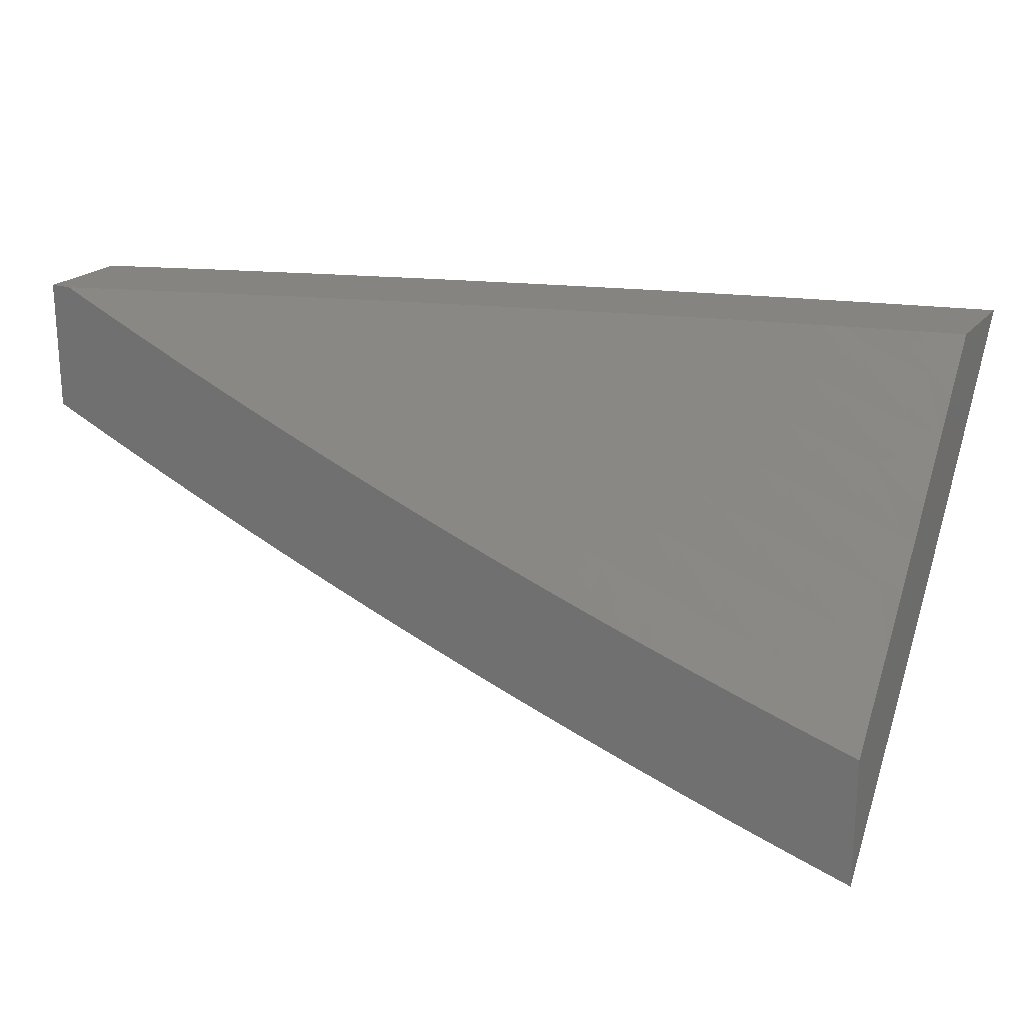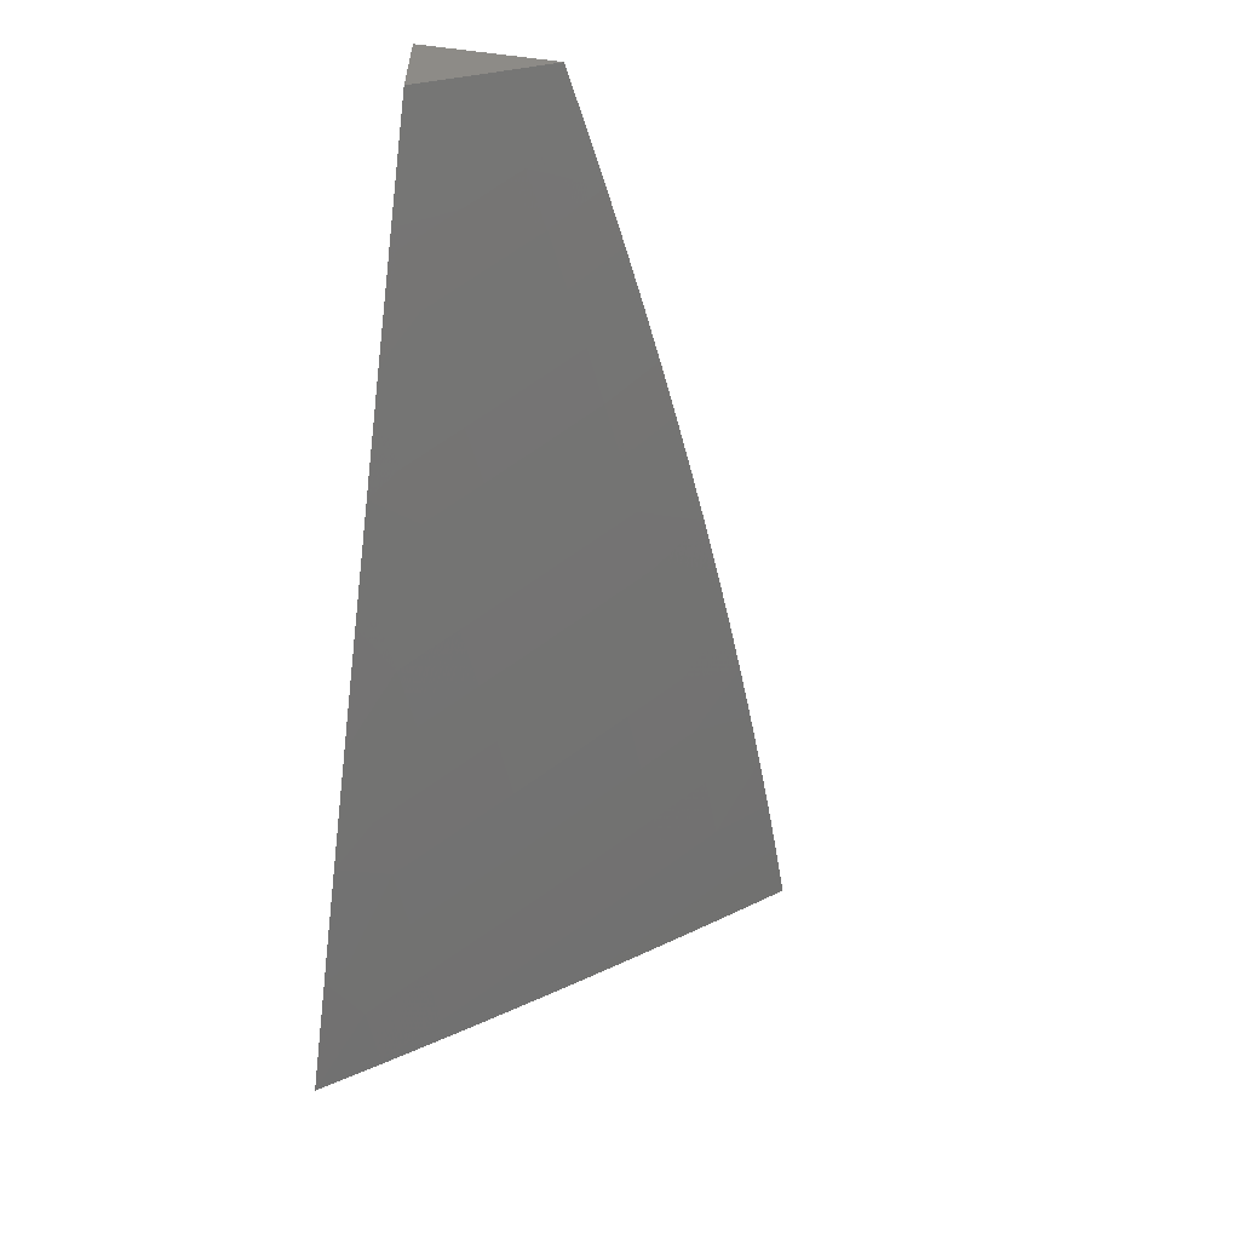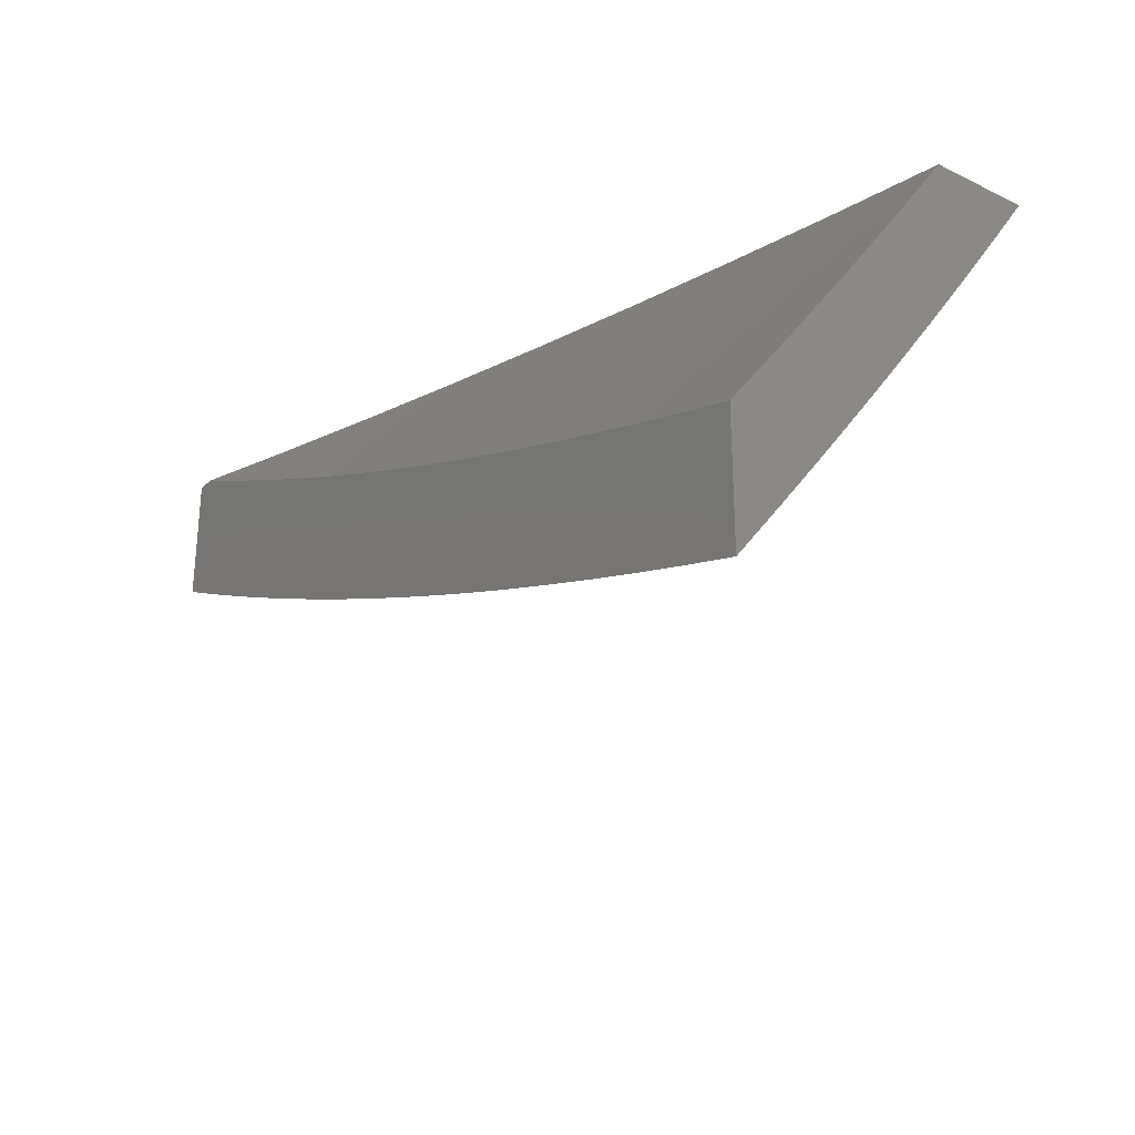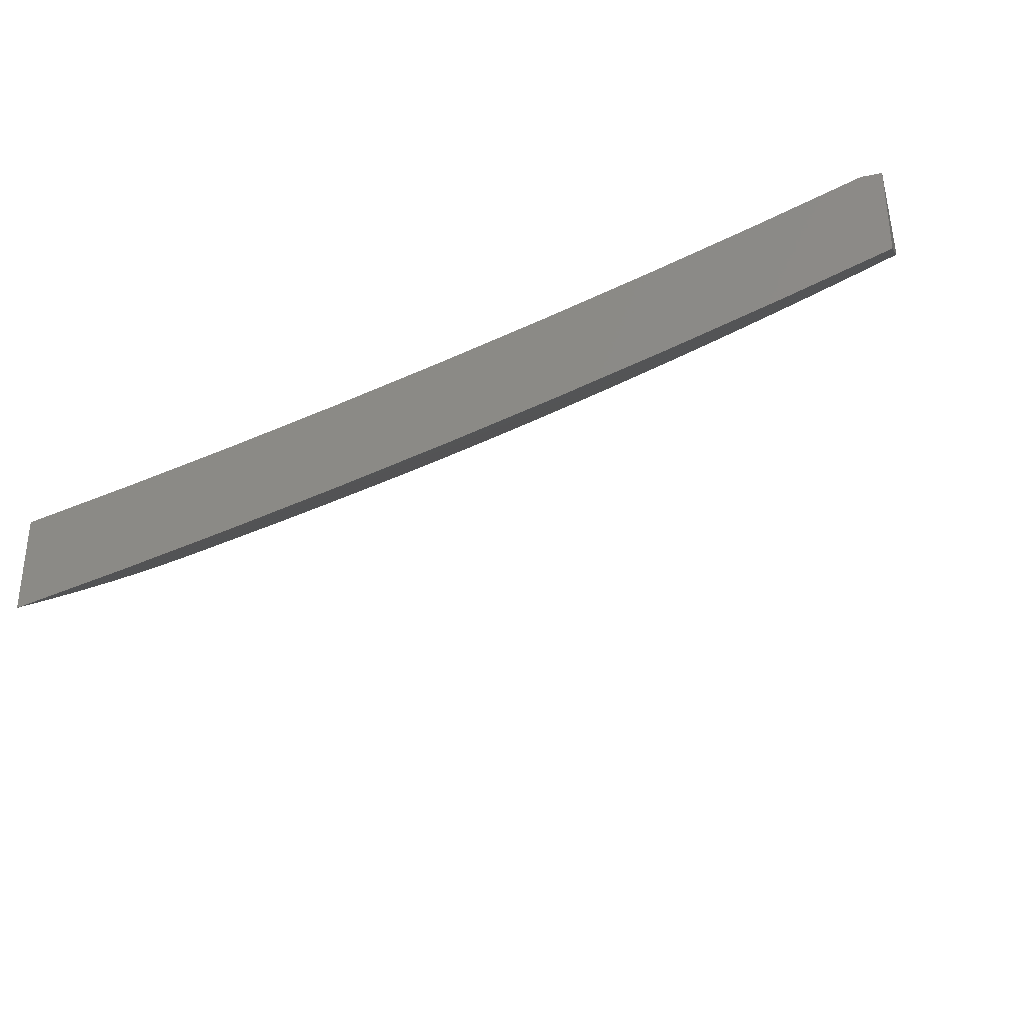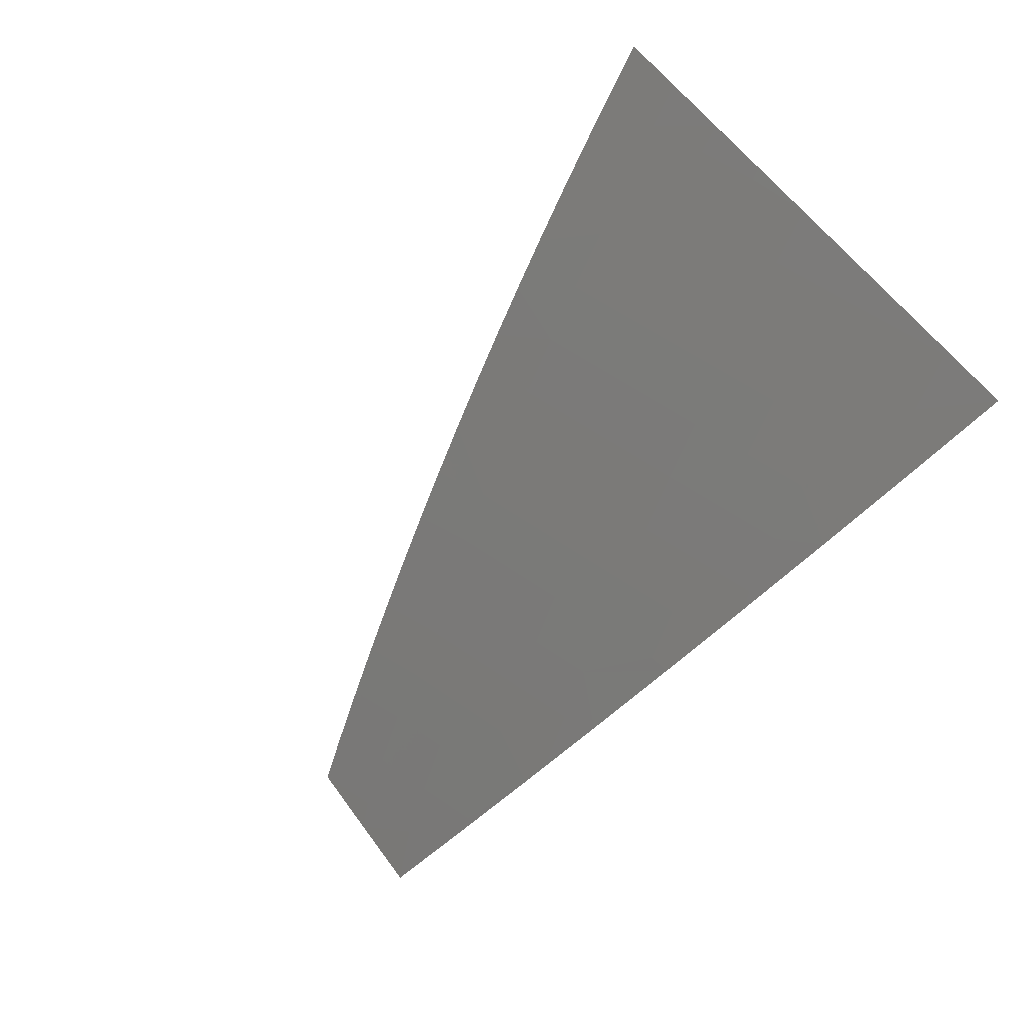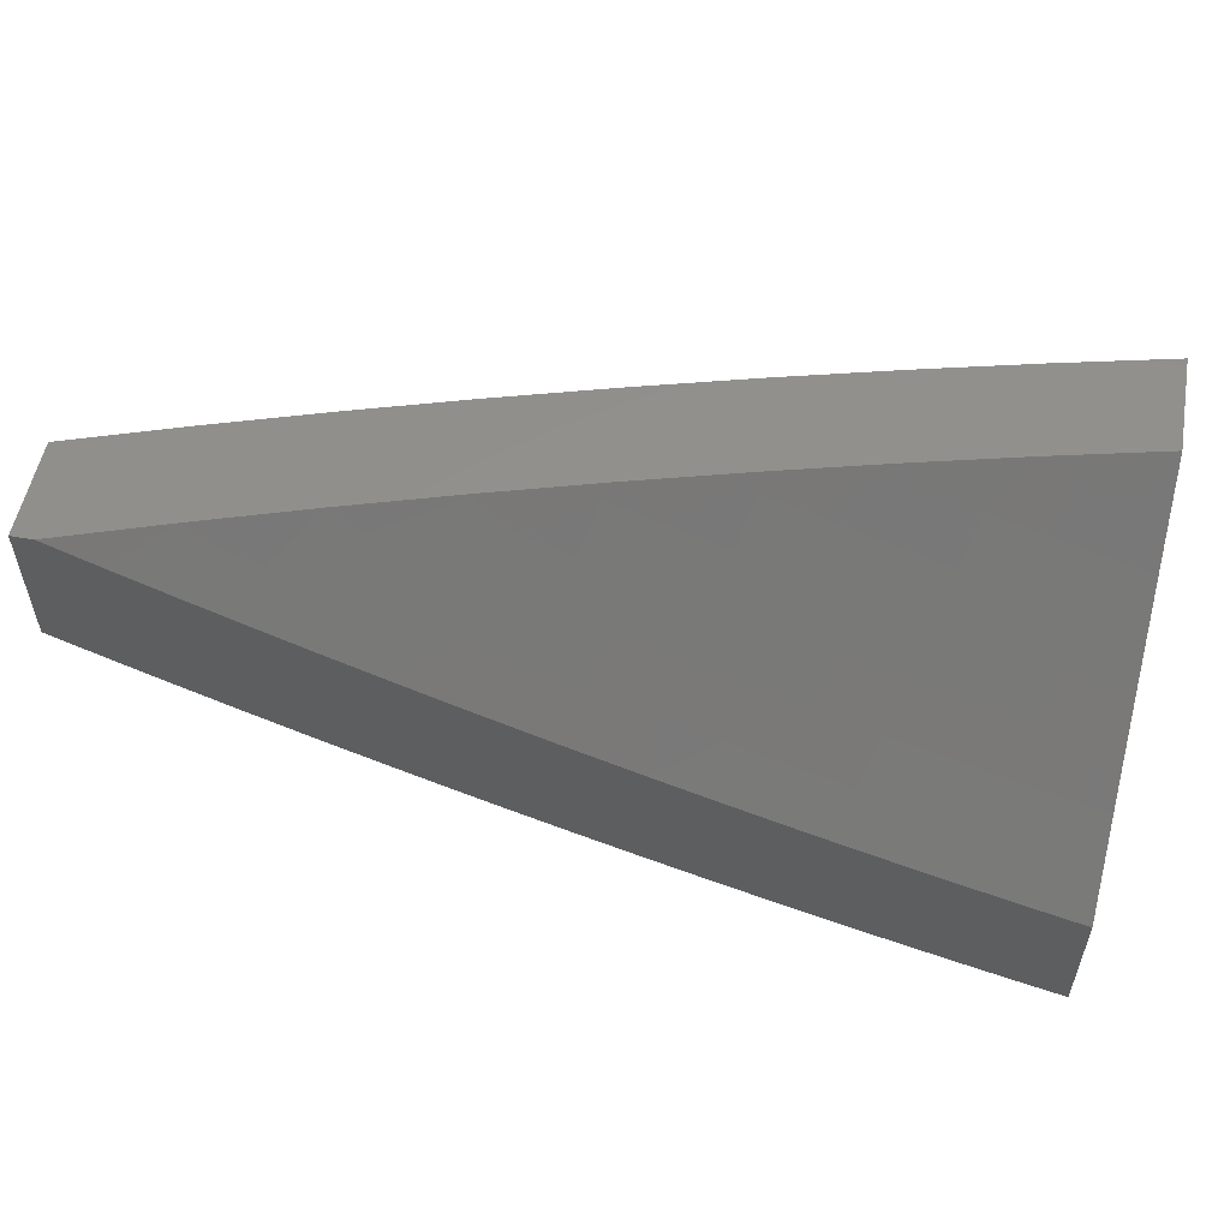
<metadata>
{"format":"stl","ext":"stl","renderer":"f3d","projection":"perspective","resolution":1024,"background":"white","views":[{"elev":20.7,"azim":27.7,"up":"+Y"},{"elev":-56.0,"azim":-97.1,"up":"+Z"},{"elev":-27.5,"azim":53.9,"up":"+Y"},{"elev":-32.2,"azim":-164.0,"up":"+Z"},{"elev":-73.2,"azim":46.9,"up":"+Z"},{"elev":54.2,"azim":10.5,"up":"+Y"}]}
</metadata>
<code>
# stl→obj: 193 verts, 382 faces
v -2.977 -6 -9
v -2.917 -6.028 -9
v -2.856 -6 -9.041
v -2.842 -6.013 -9.036
v -2.785 -6.039 -9.036
v -2.858 -6.055 -9
v -2.798 -6.082 -9
v -2.727 -6.064 -9.036
v -2.738 -6.108 -9
v -2.669 -6.089 -9.036
v -2.678 -6.133 -9
v -2.611 -6.113 -9.036
v -2.617 -6.158 -9
v -2.553 -6.136 -9.036
v -2.556 -6.182 -9
v -2.495 -6.159 -9.036
v -2.495 -6.206 -9
v -2.431 -6.183 -9.036
v -2.434 -6.229 -9
v -2.368 -6.206 -9.036
v -2.373 -6.252 -9
v -2.305 -6.229 -9.036
v -2.311 -6.274 -9
v -2.241 -6.251 -9.036
v -2.249 -6.295 -9
v -2.178 -6.273 -9.036
v -2.187 -6.316 -9
v -2.114 -6.293 -9.036
v -2.125 -6.336 -9
v -2.05 -6.314 -9.036
v -2.063 -6.356 -9
v -2 -6.375 -9
v -2 -6.283 -9.072
v -2.037 -6.271 -9.072
v -2.1 -6.251 -9.072
v -2.163 -6.231 -9.072
v -2.226 -6.209 -9.072
v -2.289 -6.188 -9.072
v -2.352 -6.165 -9.072
v -2.415 -6.142 -9.072
v -2.478 -6.118 -9.072
v -2.536 -6.095 -9.072
v -2.593 -6.072 -9.072
v -2.651 -6.048 -9.072
v -2.709 -6.024 -9.072
v -2.736 -6 -9.081
v -2.023 -6.229 -9.108
v -2 -6.189 -9.144
v -2.009 -6.186 -9.144
v -2 -6.095 -9.214
v -2.057 -6.124 -9.179
v -2.043 -6.081 -9.214
v -2.119 -6.104 -9.179
v -2.104 -6.061 -9.214
v -2.181 -6.083 -9.179
v -2.166 -6.041 -9.214
v -2.243 -6.062 -9.179
v -2.227 -6.019 -9.214
v -2.304 -6.039 -9.179
v -2.247 -6 -9.223
v -2.37 -6 -9.19
v -2.028 -6.039 -9.248
v -2 -6 -9.283
v -2.09 -6.019 -9.248
v -2.124 -6 -9.254
v -2.492 -6 -9.155
v -2.444 -6.035 -9.144
v -2.366 -6.017 -9.179
v -2.382 -6.058 -9.144
v -2.32 -6.081 -9.144
v -2.399 -6.1 -9.108
v -2.336 -6.123 -9.108
v -2.501 -6.012 -9.144
v -2.614 -6 -9.119
v -2.576 -6.031 -9.108
v -2.633 -6.007 -9.108
v -2.519 -6.054 -9.108
v -2.461 -6.076 -9.108
v -2.274 -6.146 -9.108
v -2.211 -6.167 -9.108
v -2.149 -6.189 -9.108
v -2.086 -6.209 -9.108
v -2.258 -6.104 -9.144
v -2.196 -6.125 -9.144
v -2.134 -6.146 -9.144
v -2.072 -6.167 -9.144
v -2 -6.522 -9
v -2.064 -6.503 -9
v -2 -6.458 -9.051
v -2.052 -6.442 -9.051
v -2 -6.394 -9.102
v -2.033 -6.384 -9.102
v -2 -6.329 -9.152
v -2.015 -6.325 -9.152
v -2 -6.264 -9.202
v -2.083 -6.303 -9.152
v -2.064 -6.244 -9.202
v -2.132 -6.222 -9.202
v -2.112 -6.163 -9.251
v -2.179 -6.141 -9.251
v -2.158 -6.081 -9.3
v -2.224 -6.058 -9.3
v -2.137 -6.022 -9.348
v -2.253 -6 -9.334
v -2.127 -6 -9.366
v -2.128 -6.483 -9
v -2.122 -6.421 -9.051
v -2.103 -6.362 -9.102
v -2.172 -6.34 -9.102
v -2.152 -6.281 -9.152
v -2.221 -6.258 -9.152
v -2.2 -6.2 -9.202
v -2.268 -6.176 -9.202
v -2.246 -6.117 -9.251
v -2.313 -6.093 -9.251
v -2.291 -6.035 -9.3
v -2.357 -6.01 -9.3
v -2.379 -6 -9.301
v -2.38 -6.069 -9.251
v -2.447 -6.043 -9.251
v -2.403 -6.127 -9.202
v -2.471 -6.101 -9.202
v -2.426 -6.185 -9.152
v -2.494 -6.159 -9.152
v -2.449 -6.243 -9.102
v -2.517 -6.217 -9.102
v -2.471 -6.3 -9.051
v -2.541 -6.274 -9.051
v -2.507 -6.352 -9
v -2.57 -6.328 -9
v -2.192 -6.463 -9
v -2.192 -6.398 -9.051
v -2.241 -6.317 -9.102
v -2.289 -6.235 -9.152
v -2.336 -6.152 -9.202
v -2.255 -6.442 -9
v -2.262 -6.375 -9.051
v -2.311 -6.293 -9.102
v -2.358 -6.21 -9.152
v -2.319 -6.42 -9
v -2.332 -6.351 -9.051
v -2.38 -6.268 -9.102
v -2.382 -6.398 -9
v -2.402 -6.326 -9.051
v -2.445 -6.376 -9
v -2.602 -6.25 -9.051
v -2.632 -6.304 -9
v -2.664 -6.225 -9.051
v -2.694 -6.279 -9
v -2.726 -6.199 -9.051
v -2.756 -6.253 -9
v -2.787 -6.173 -9.051
v -2.817 -6.227 -9
v -2.848 -6.146 -9.051
v -2.878 -6.2 -9
v -2.909 -6.119 -9.051
v -2.939 -6.173 -9
v -2.97 -6.091 -9.051
v -3 -6.145 -9
v -3 -6.073 -9.054
v -2.943 -6.035 -9.102
v -3 -6 -9.108
v -2.877 -6 -9.15
v -2.753 -6 -9.191
v -2.856 -6.007 -9.152
v -2.883 -6.063 -9.102
v -2.629 -6 -9.229
v -2.71 -6.003 -9.202
v -2.736 -6.06 -9.152
v -2.796 -6.034 -9.152
v -2.762 -6.117 -9.102
v -2.822 -6.09 -9.102
v -2.504 -6 -9.266
v -2.591 -6.054 -9.202
v -2.651 -6.029 -9.202
v -2.676 -6.086 -9.152
v -2.701 -6.143 -9.102
v -2.507 -6.02 -9.251
v -2.531 -6.078 -9.202
v -2.555 -6.135 -9.152
v -2.071 -6.044 -9.348
v -2 -6 -9.395
v -2.005 -6.065 -9.348
v -2 -6.067 -9.348
v -2.024 -6.125 -9.3
v -2 -6.133 -9.3
v -2.044 -6.185 -9.251
v -2 -6.199 -9.251
v -2.091 -6.104 -9.3
v -2.579 -6.193 -9.102
v -2.64 -6.168 -9.102
v -2.615 -6.111 -9.152
v -3 -6 -9
f 1 2 3
f 3 2 4
f 3 4 5
f 5 4 6
f 5 6 7
f 2 6 4
f 5 7 8
f 8 7 9
f 8 9 10
f 10 9 11
f 10 11 12
f 12 11 13
f 12 13 14
f 14 13 15
f 14 15 16
f 16 15 17
f 16 17 18
f 18 17 19
f 18 19 20
f 20 19 21
f 20 21 22
f 22 21 23
f 22 23 24
f 24 23 25
f 24 25 26
f 26 25 27
f 26 27 28
f 28 27 29
f 28 29 30
f 30 29 31
f 30 31 32
f 32 33 30
f 30 33 34
f 30 34 28
f 28 34 35
f 28 35 26
f 26 35 36
f 26 36 24
f 24 36 37
f 24 37 22
f 22 37 38
f 22 38 20
f 20 38 39
f 20 39 18
f 18 39 40
f 18 40 16
f 16 40 41
f 16 41 14
f 14 41 42
f 14 42 12
f 12 42 43
f 12 43 10
f 10 43 44
f 10 44 8
f 8 44 45
f 8 45 5
f 5 45 46
f 5 46 3
f 34 33 47
f 47 33 48
f 47 48 49
f 49 48 50
f 49 50 51
f 51 50 52
f 51 52 53
f 53 52 54
f 53 54 55
f 55 54 56
f 55 56 57
f 57 56 58
f 57 58 59
f 59 58 60
f 59 60 61
f 52 50 62
f 62 50 63
f 62 63 64
f 64 63 65
f 64 65 54
f 54 65 56
f 65 60 56
f 56 60 58
f 66 67 61
f 61 67 68
f 61 68 59
f 59 68 69
f 59 69 70
f 70 69 71
f 70 71 72
f 72 71 40
f 72 40 39
f 67 66 73
f 73 66 74
f 73 74 75
f 75 74 76
f 75 76 44
f 44 76 45
f 74 46 76
f 76 46 45
f 75 44 43
f 75 43 77
f 77 43 42
f 77 42 78
f 78 42 41
f 78 41 71
f 71 41 40
f 67 73 77
f 77 73 75
f 67 77 78
f 71 69 78
f 78 69 67
f 69 68 67
f 72 39 79
f 79 39 38
f 79 38 80
f 80 38 37
f 80 37 81
f 81 37 36
f 81 36 82
f 82 36 35
f 82 35 47
f 47 35 34
f 57 59 70
f 70 72 83
f 83 72 79
f 83 79 84
f 84 79 80
f 84 80 85
f 85 80 81
f 85 81 86
f 86 81 82
f 86 82 49
f 49 82 47
f 55 57 83
f 83 57 70
f 55 83 84
f 53 55 84
f 53 84 85
f 51 53 85
f 51 85 86
f 62 64 54
f 62 54 52
f 49 51 86
f 87 88 89
f 89 88 90
f 89 90 91
f 91 90 92
f 91 92 93
f 93 92 94
f 93 94 95
f 95 94 96
f 95 96 97
f 97 96 98
f 97 98 99
f 99 98 100
f 99 100 101
f 101 100 102
f 101 102 103
f 103 102 104
f 103 104 105
f 88 106 90
f 90 106 107
f 90 107 108
f 108 107 109
f 108 109 110
f 110 109 111
f 110 111 112
f 112 111 113
f 112 113 114
f 114 113 115
f 114 115 116
f 116 115 117
f 116 117 104
f 104 117 118
f 118 117 119
f 118 119 120
f 120 119 121
f 120 121 122
f 122 121 123
f 122 123 124
f 124 123 125
f 124 125 126
f 126 125 127
f 126 127 128
f 128 127 129
f 128 129 130
f 106 131 107
f 107 131 132
f 107 132 109
f 109 132 133
f 109 133 111
f 111 133 134
f 111 134 113
f 113 134 135
f 113 135 115
f 115 135 119
f 115 119 117
f 131 136 132
f 132 136 137
f 132 137 133
f 133 137 138
f 133 138 134
f 134 138 139
f 134 139 135
f 135 139 121
f 135 121 119
f 136 140 137
f 137 140 141
f 137 141 138
f 138 141 142
f 138 142 139
f 139 142 123
f 139 123 121
f 140 143 141
f 141 143 144
f 141 144 142
f 142 144 125
f 142 125 123
f 143 145 144
f 144 145 127
f 144 127 125
f 145 129 127
f 128 130 146
f 146 130 147
f 146 147 148
f 148 147 149
f 148 149 150
f 150 149 151
f 150 151 152
f 152 151 153
f 152 153 154
f 154 153 155
f 154 155 156
f 156 155 157
f 156 157 158
f 158 157 159
f 158 159 160
f 158 160 161
f 161 160 162
f 161 162 163
f 164 165 163
f 163 165 166
f 163 166 161
f 161 166 156
f 161 156 158
f 167 168 164
f 164 168 169
f 164 169 170
f 170 169 171
f 170 171 172
f 172 171 152
f 172 152 154
f 173 174 167
f 167 174 175
f 167 175 168
f 168 175 176
f 168 176 169
f 169 176 177
f 169 177 171
f 171 177 150
f 171 150 152
f 118 120 173
f 173 120 178
f 173 178 174
f 174 178 179
f 174 179 180
f 180 179 124
f 180 124 126
f 103 105 181
f 181 105 182
f 181 182 183
f 183 182 184
f 183 184 185
f 185 184 186
f 185 186 187
f 187 186 188
f 187 188 97
f 97 188 95
f 164 170 165
f 165 170 172
f 165 172 166
f 166 172 154
f 166 154 156
f 96 94 92
f 96 92 108
f 108 92 90
f 98 96 110
f 110 96 108
f 97 99 187
f 187 99 189
f 187 189 185
f 185 189 181
f 185 181 183
f 100 98 112
f 112 98 110
f 103 181 189
f 103 189 101
f 101 189 99
f 102 100 114
f 114 100 112
f 104 102 116
f 116 102 114
f 126 128 190
f 190 128 146
f 190 146 191
f 191 146 148
f 191 148 177
f 177 148 150
f 178 120 122
f 178 122 179
f 179 122 124
f 126 190 180
f 180 190 192
f 180 192 174
f 174 192 175
f 192 190 191
f 177 176 191
f 191 176 192
f 176 175 192
f 162 160 193
f 193 160 159
f 50 186 63
f 63 186 184
f 63 184 182
f 186 50 188
f 188 50 48
f 188 48 95
f 95 48 93
f 93 48 33
f 93 33 91
f 91 33 32
f 91 32 89
f 89 32 87
f 31 106 32
f 32 106 88
f 32 88 87
f 106 31 131
f 131 31 29
f 131 29 136
f 136 29 27
f 136 27 140
f 140 27 25
f 140 25 143
f 143 25 23
f 143 23 145
f 145 23 129
f 129 23 21
f 129 21 130
f 130 21 19
f 130 19 147
f 147 19 17
f 147 17 149
f 149 17 15
f 149 15 151
f 151 15 13
f 151 13 153
f 153 13 11
f 153 11 155
f 155 11 9
f 155 9 157
f 157 9 7
f 157 7 159
f 159 7 6
f 159 6 2
f 1 193 2
f 2 193 159
f 1 3 193
f 193 3 162
f 162 3 46
f 162 46 163
f 163 46 74
f 163 74 164
f 164 74 66
f 164 66 167
f 167 66 61
f 167 61 173
f 173 61 60
f 173 60 118
f 118 60 104
f 104 60 65
f 104 65 105
f 105 65 63
f 105 63 182

</code>
